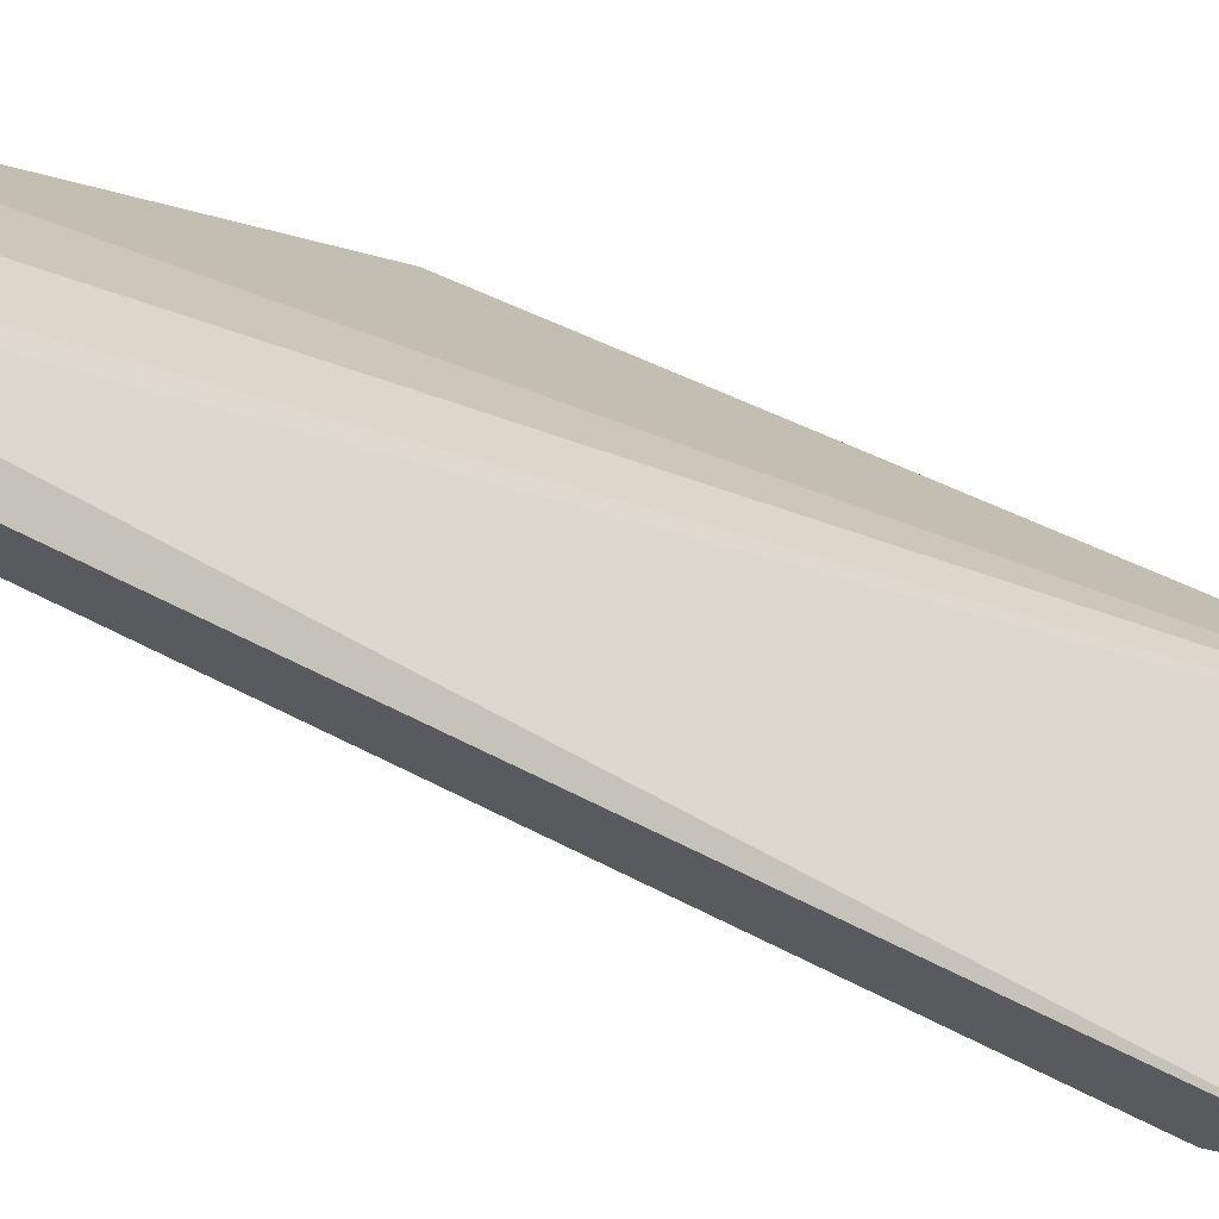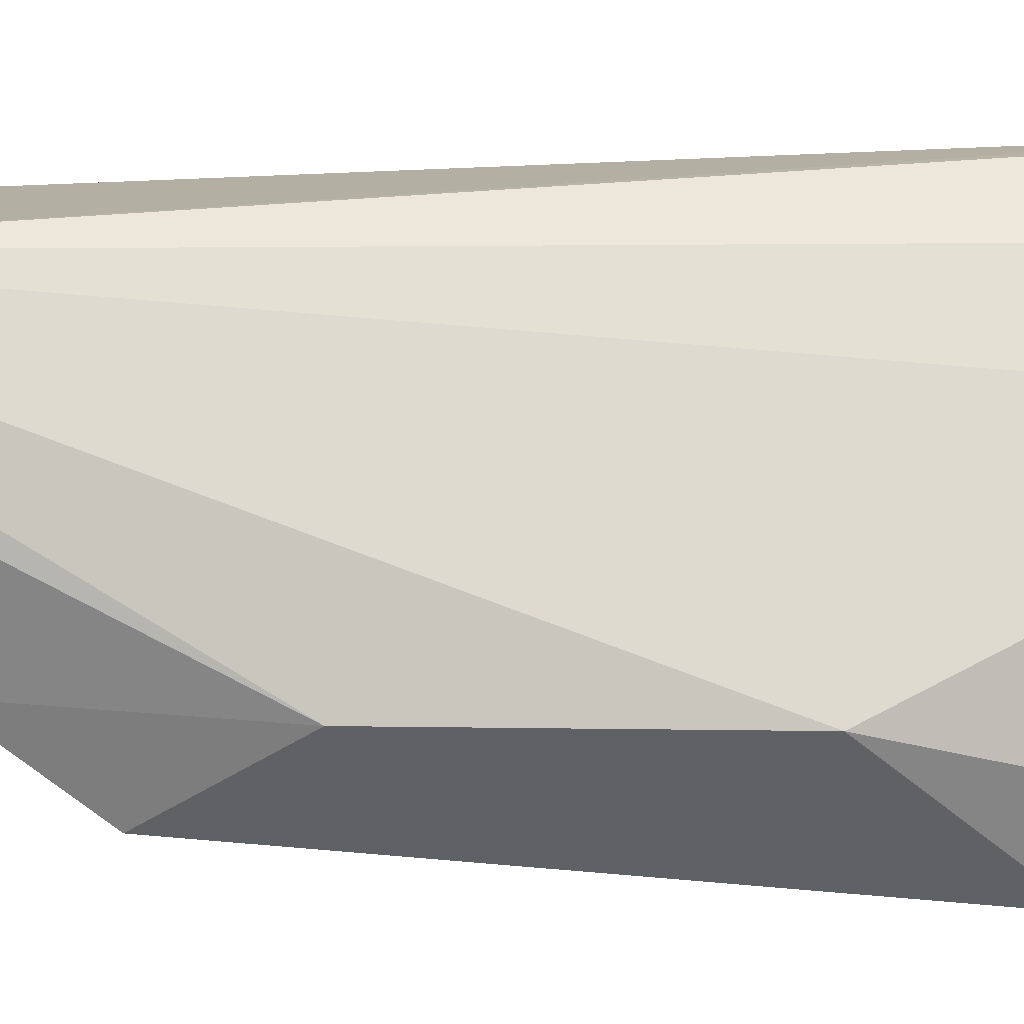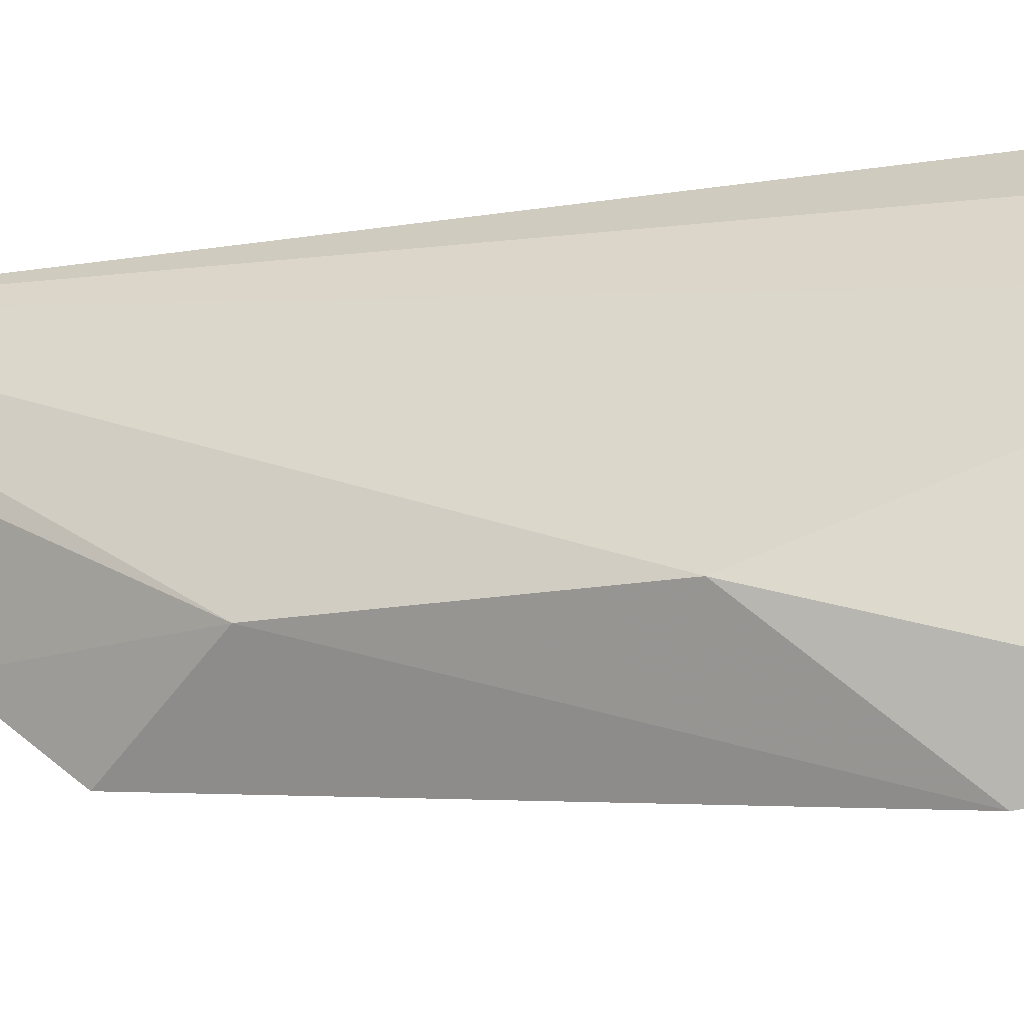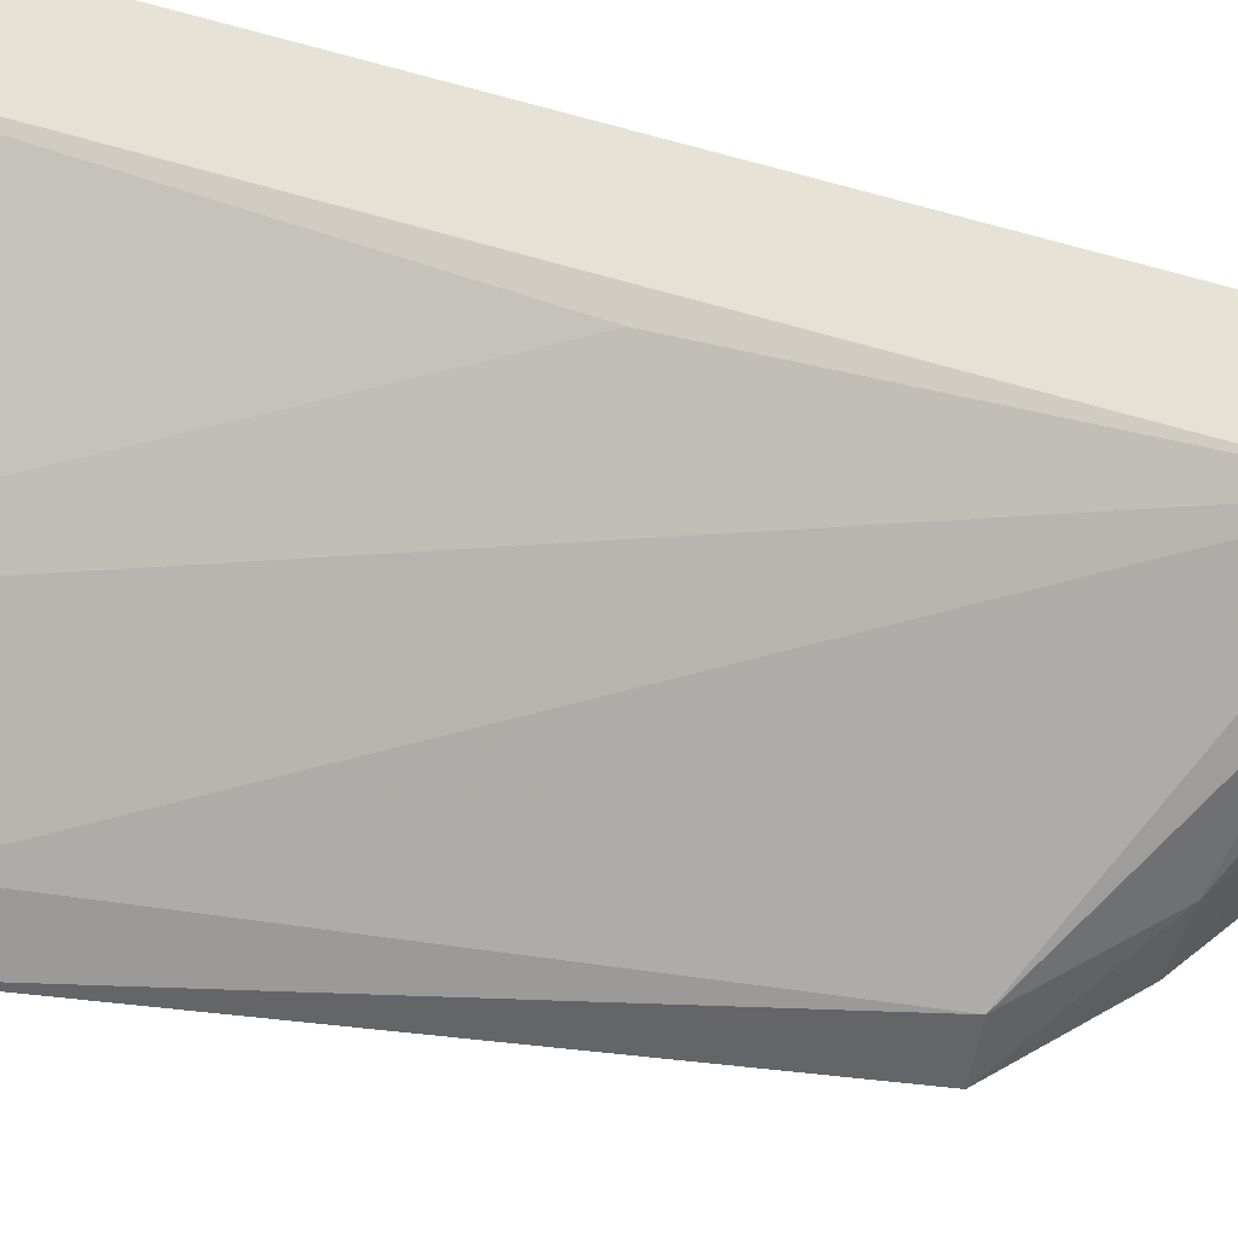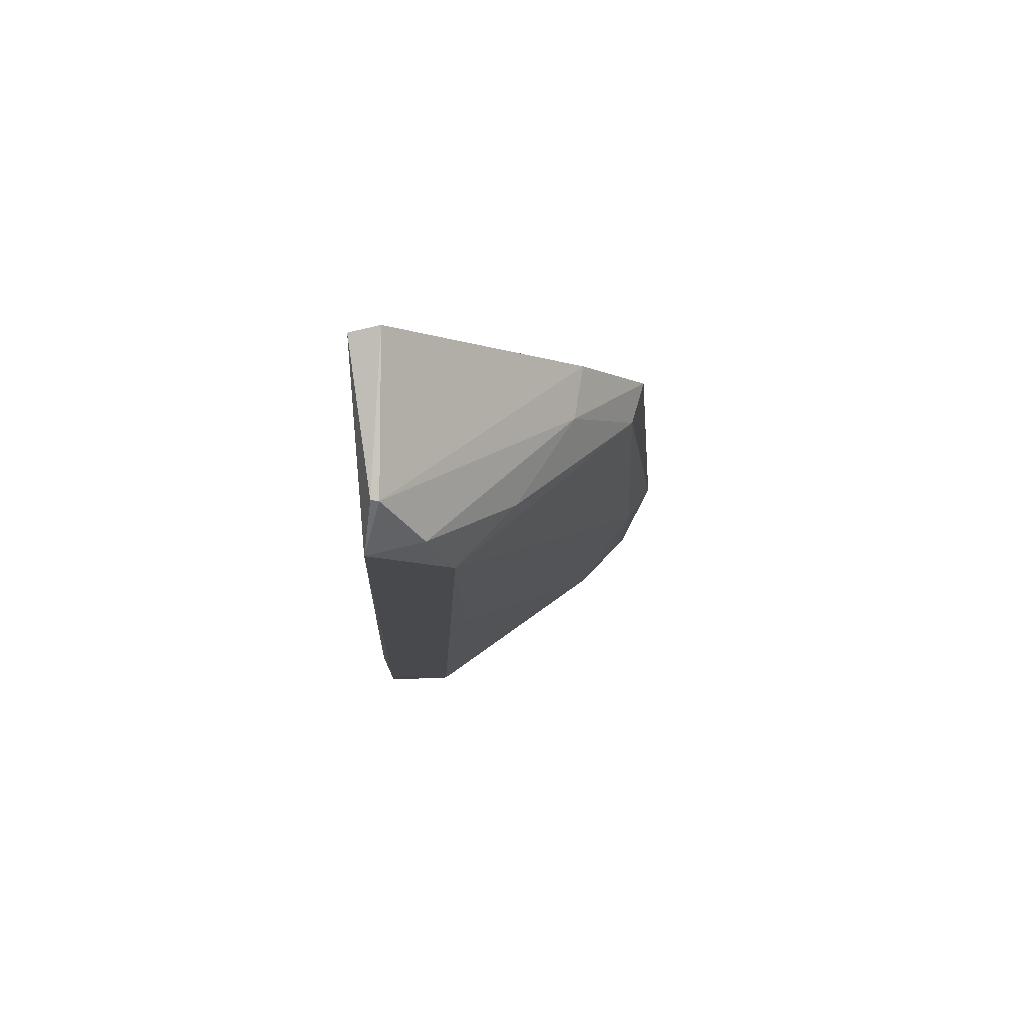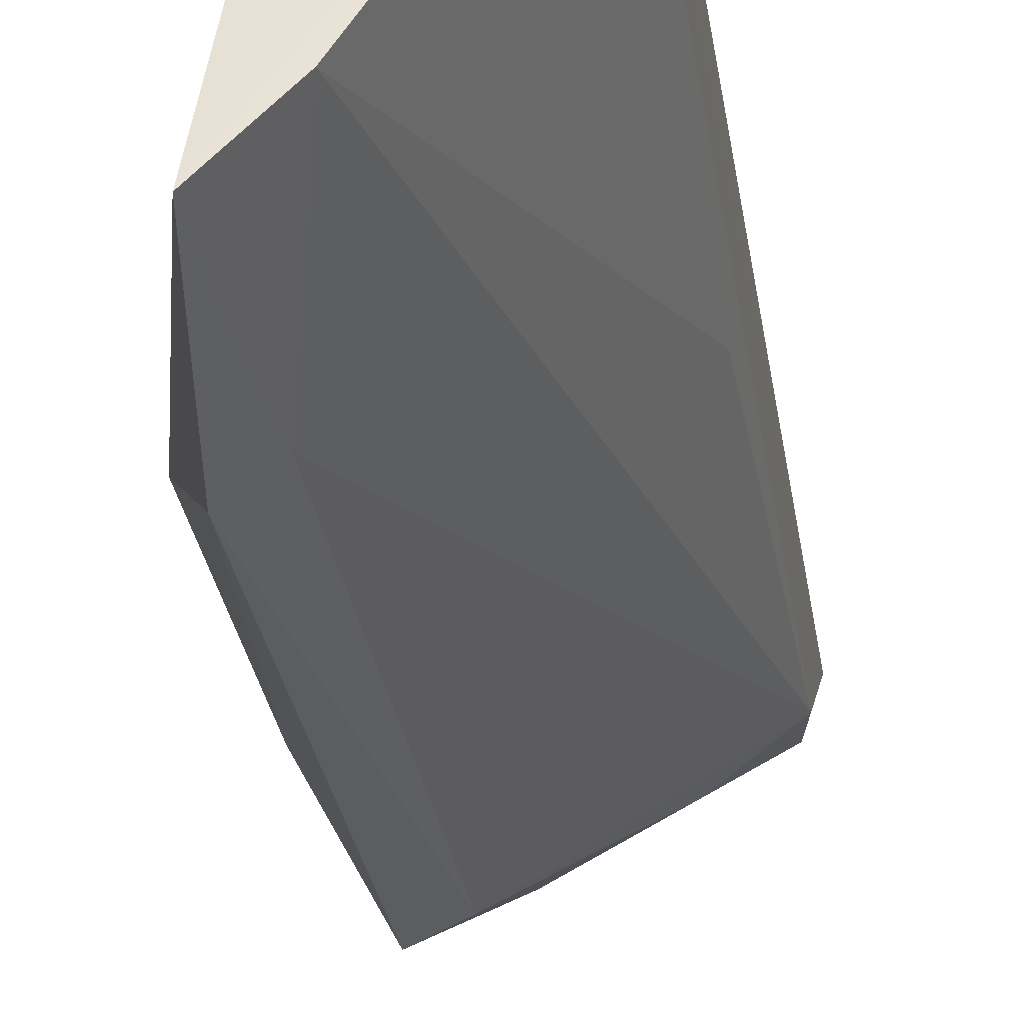
<metadata>
{"format":"obj","ext":"obj","renderer":"f3d","projection":"perspective","resolution":1024,"background":"white","views":[{"elev":69.5,"azim":116.9,"up":"+Z"},{"elev":13.8,"azim":-87.7,"up":"+Z"},{"elev":-12.7,"azim":-63.8,"up":"+Z"},{"elev":-33.7,"azim":71.1,"up":"+Z"},{"elev":78.5,"azim":87.3,"up":"+Y"},{"elev":-34.0,"azim":10.2,"up":"+Z"}]}
</metadata>
<code>
v 0.1323 0.1318 0.03257
v 0.1333 0.07273 0.03464
v 0.1248 0.07295 0.0165
v 0.1183 0.1171 0.01369
v 0.1195 0.1359 0.03286
v 0.1323 0.126 0.02723
v 0.1314 0.07267 0.03543
v 0.1296 0.1348 0.03135
v 0.1155 0.09353 0.01833
v 0.121 0.1167 0.01462
v 0.1334 0.07302 0.02976
v 0.1334 0.07687 0.03451
v 0.1315 0.07681 0.03525
v 0.1239 0.0725 0.02725
v 0.1295 0.1349 0.03187
v 0.1193 0.1365 0.03078
v 0.1314 0.1308 0.02883
v 0.1191 0.08524 0.01104
v 0.1215 0.08526 0.01291
v 0.1212 0.07277 0.01265
v 0.1323 0.102 0.02726
v 0.1277 0.07258 0.03221
v 0.1186 0.1233 0.01819
v 0.1155 0.1102 0.01831
v 0.1281 0.1246 0.02311
v 0.1221 0.1231 0.01894
f 11 6 1
f 12 7 2
f 12 11 1
f 12 2 11
f 13 1 5
f 13 5 7
f 13 12 1
f 13 7 12
f 14 2 7
f 14 5 9
f 15 5 1
f 15 1 8
f 16 15 8
f 16 5 15
f 17 8 1
f 17 1 6
f 18 4 10
f 19 10 6
f 19 6 3
f 19 18 10
f 20 11 2
f 20 3 11
f 20 2 14
f 20 14 9
f 20 9 18
f 20 19 3
f 20 18 19
f 21 11 3
f 21 3 6
f 21 6 11
f 22 14 7
f 22 7 5
f 22 5 14
f 23 16 8
f 24 9 5
f 24 5 16
f 24 16 23
f 24 23 4
f 24 18 9
f 24 4 18
f 25 17 6
f 25 6 10
f 26 4 23
f 26 17 25
f 26 25 10
f 26 10 4
f 26 23 8
f 26 8 17

</code>
